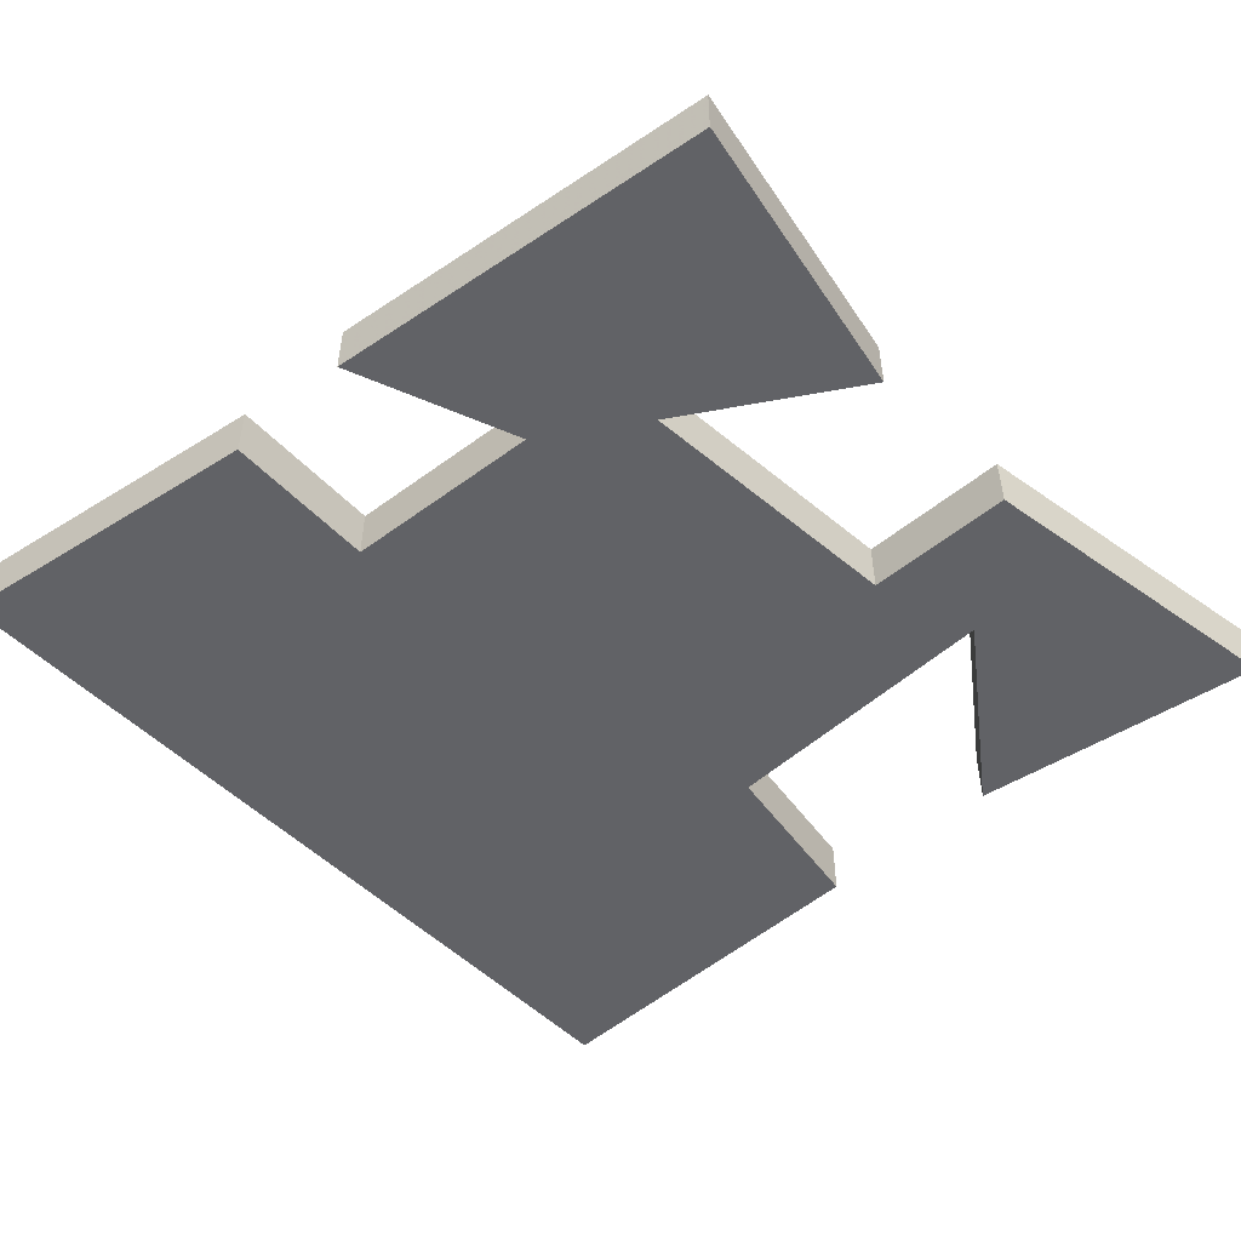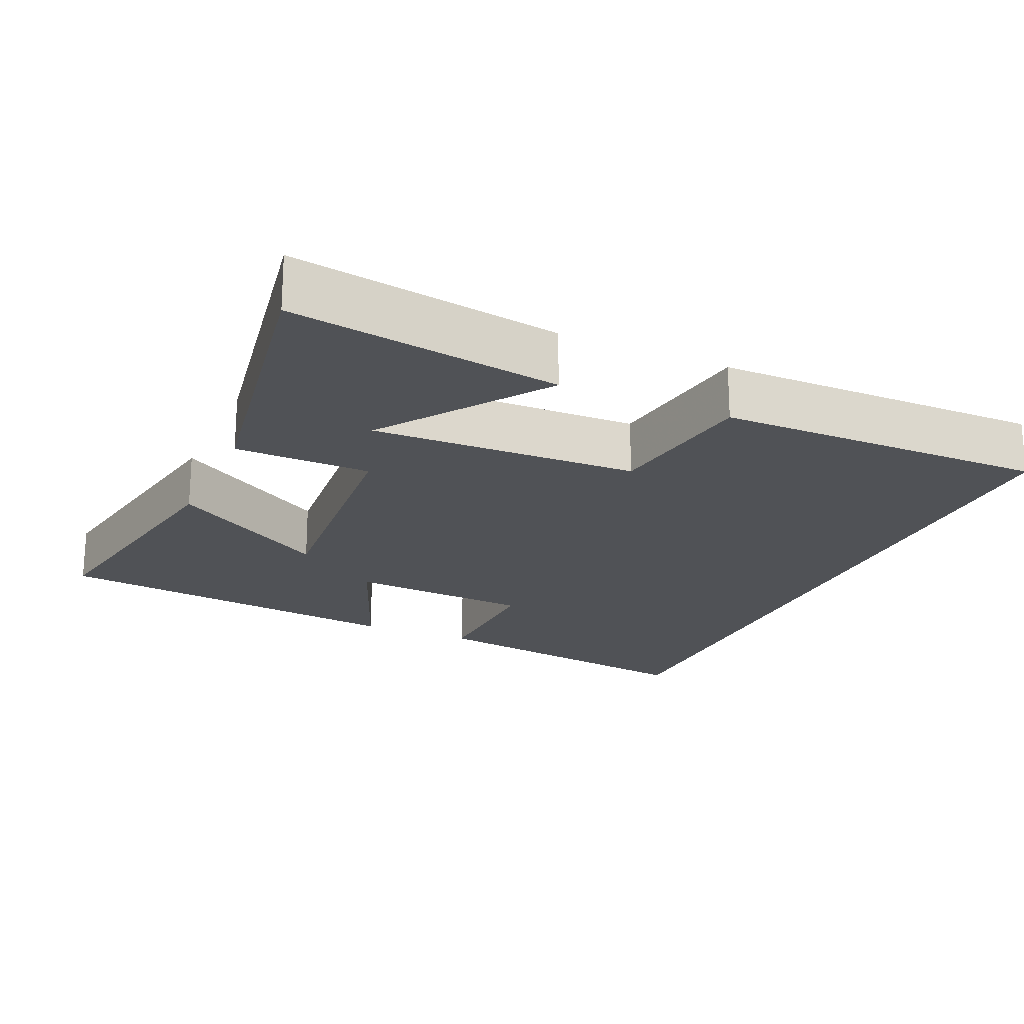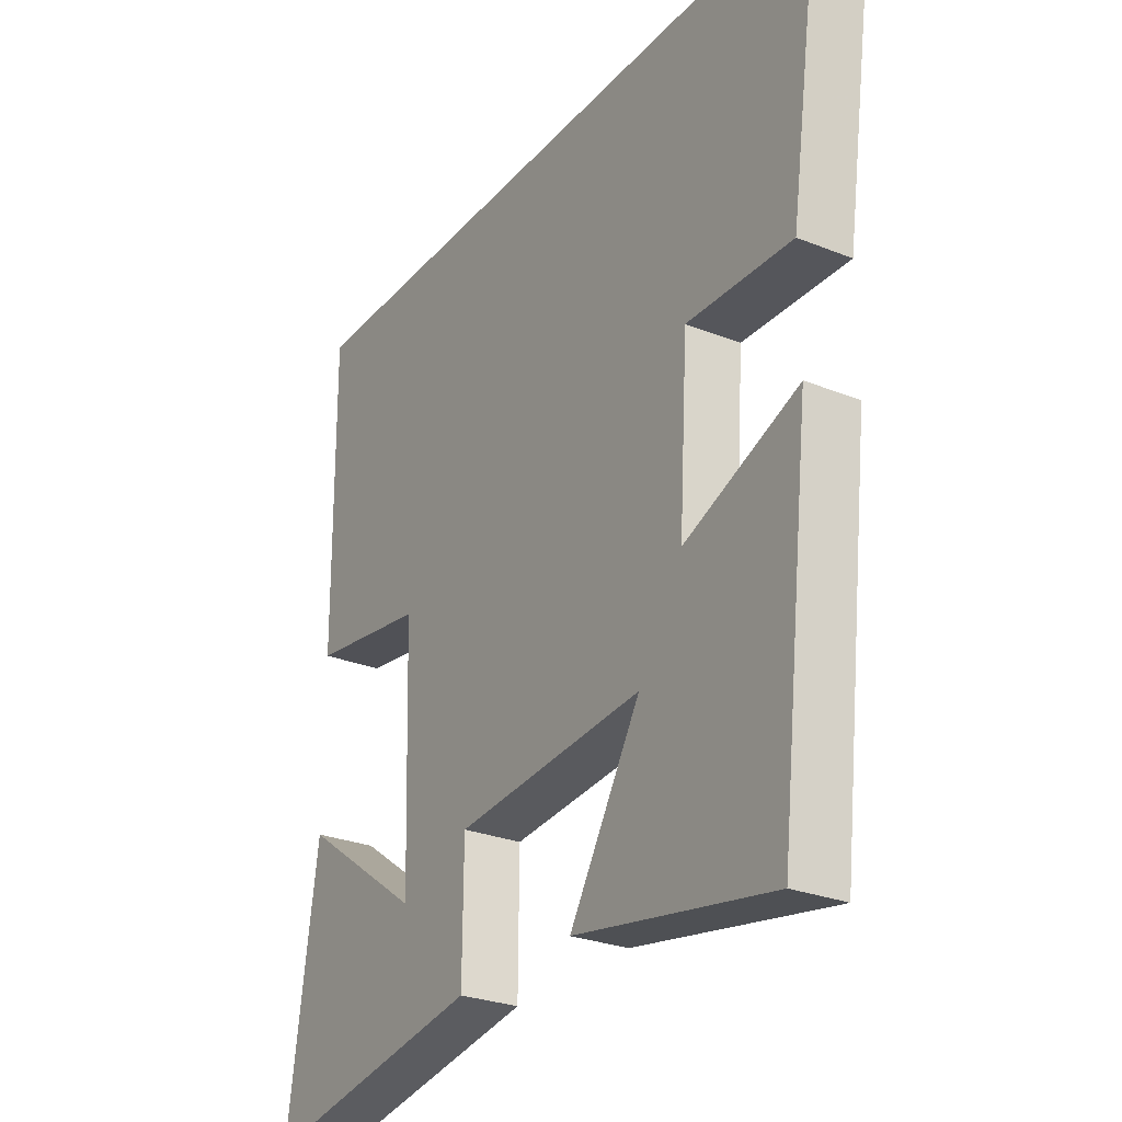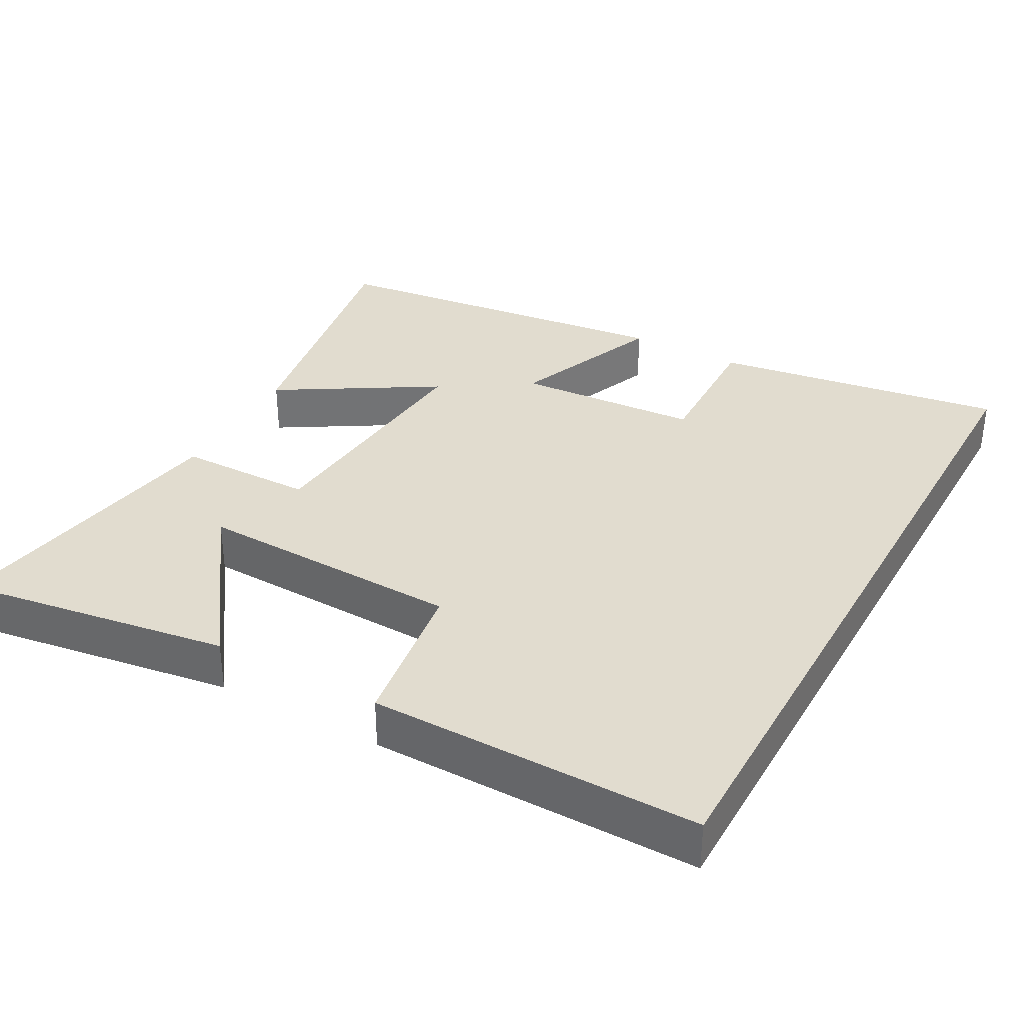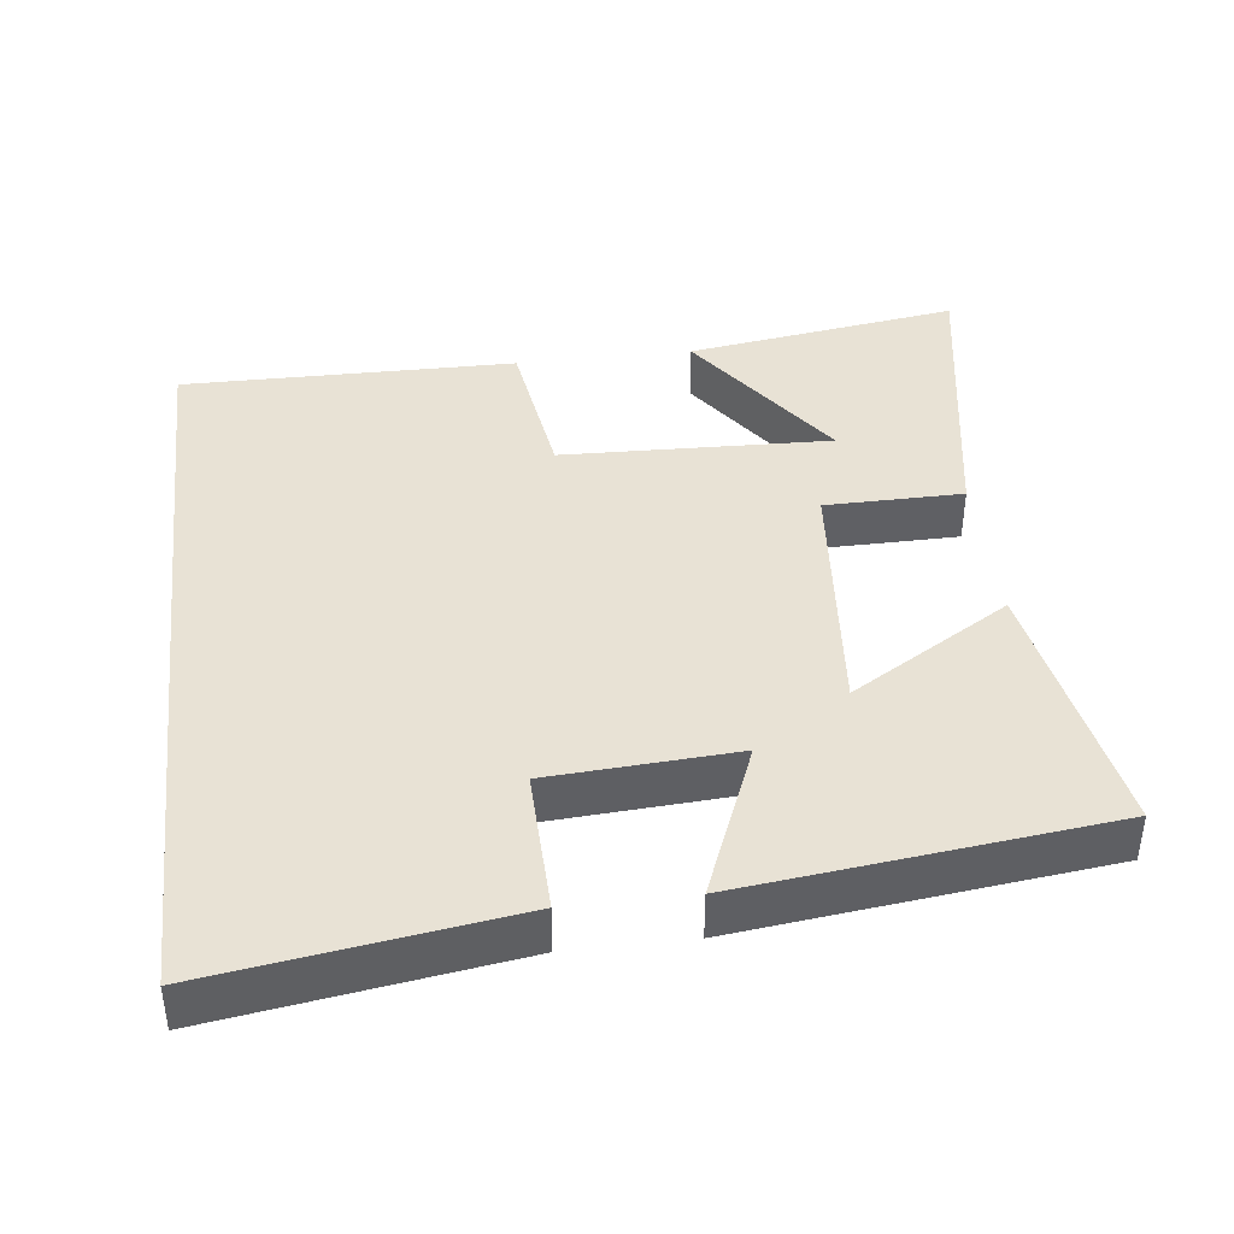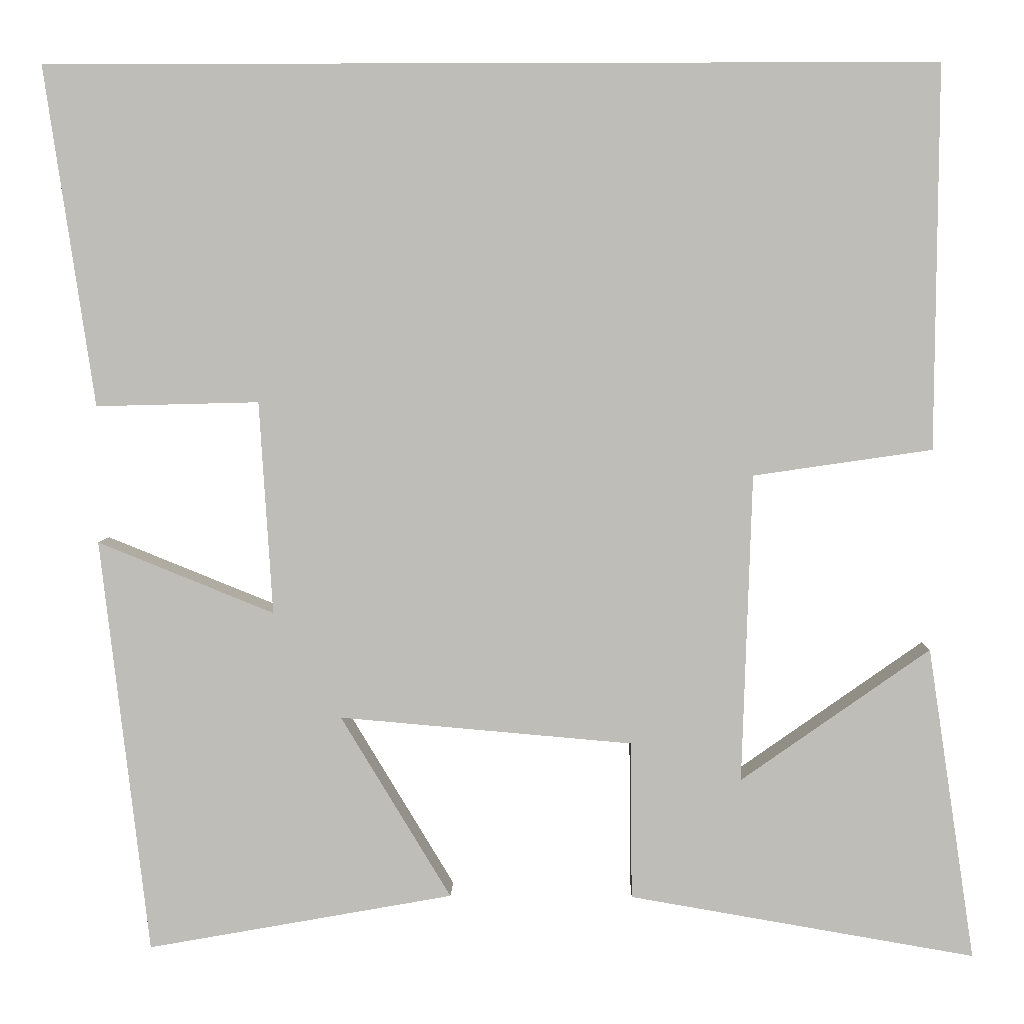
<metadata>
{"format":"obj","ext":"obj","renderer":"f3d","projection":"perspective","resolution":1024,"background":"white","views":[{"elev":-50.7,"azim":132.7,"up":"+Y"},{"elev":-21.0,"azim":-114.1,"up":"+Y"},{"elev":-27.4,"azim":58.4,"up":"+Z"},{"elev":34.5,"azim":-61.2,"up":"+Y"},{"elev":40.7,"azim":83.2,"up":"+Y"},{"elev":4.5,"azim":-178.5,"up":"+Z"}]}
</metadata>
<code>
v 0.442 0.07 -0.566
v 0.076 0.07 -0.5
v 0.208 0.07 -0.282
v -0.142 0.07 -0.312
v -0.144 0.07 -0.5
v -0.556 0.07 -0.57
v -0.5 0.07 -0.197
v -0.275 0.07 -0.356
v -0.287 0.07 0.012
v -0.5 0.07 0.043
v -0.504 0.07 0.5
v 0.56 0.07 0.5
v 0.5 0.07 0.094
v 0.305 0.07 0.099
v 0.289 0.07 -0.155
v 0.5 0.07 -0.07
v 0.442 0 -0.566
v 0.076 0 -0.5
v 0.208 0 -0.282
v -0.142 0 -0.312
v -0.144 0 -0.5
v -0.556 0 -0.57
v -0.5 0 -0.197
v -0.275 0 -0.356
v -0.287 0 0.012
v -0.5 0 0.043
v -0.504 0 0.5
v 0.56 0 0.5
v 0.5 0 0.094
v 0.305 0 0.099
v 0.289 0 -0.155
v 0.5 0 -0.07
f 15 16 1 2
f 11 12 13 14
f 9 10 11 14
f 8 9 14 15
f 5 6 7 8
f 4 5 8
f 4 8 15
f 3 4 15
f 2 3 15
f 18 17 32 31
f 30 29 28 27
f 30 27 26 25
f 31 30 25 24
f 24 23 22 21
f 24 21 20
f 31 24 20
f 31 20 19
f 31 19 18
f 1 17 18 2
f 2 18 19 3
f 3 19 20 4
f 4 20 21 5
f 5 21 22 6
f 6 22 23 7
f 7 23 24 8
f 8 24 25 9
f 9 25 26 10
f 10 26 27 11
f 11 27 28 12
f 12 28 29 13
f 13 29 30 14
f 14 30 31 15
f 15 31 32 16
f 16 32 17 1

</code>
